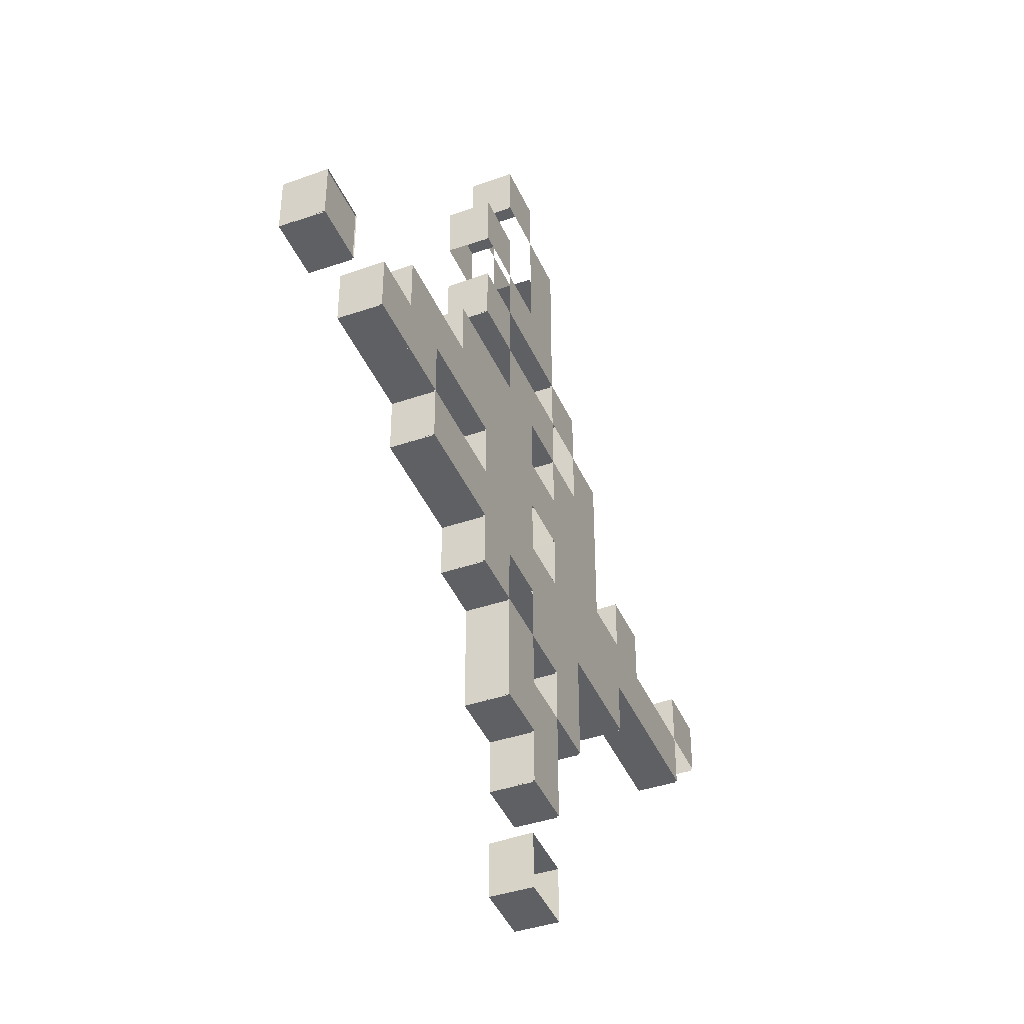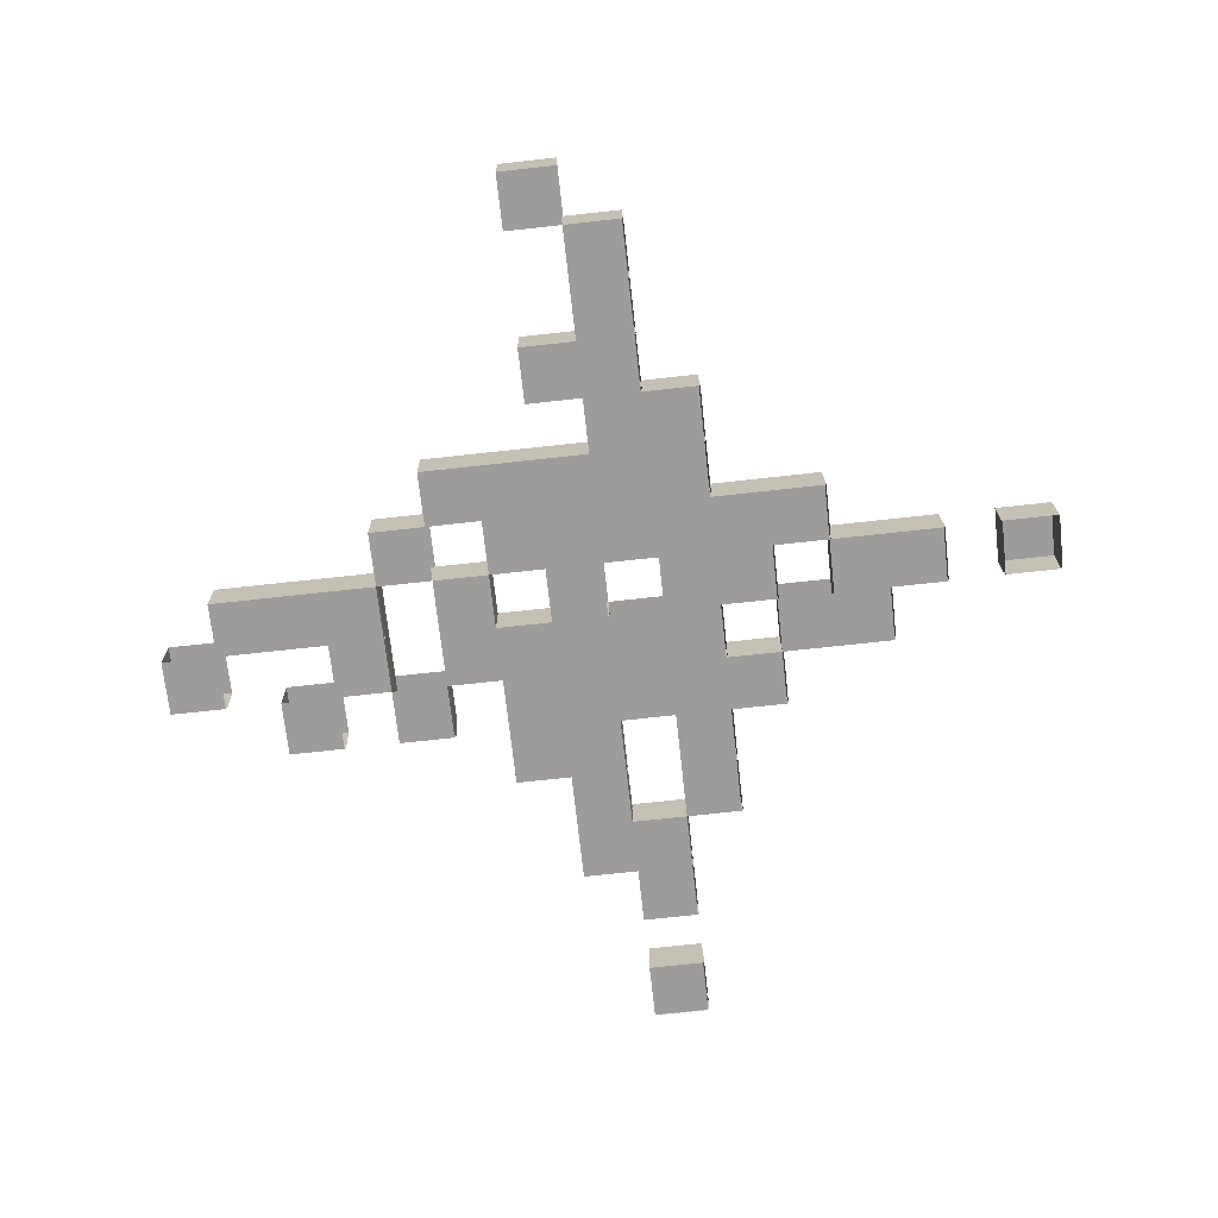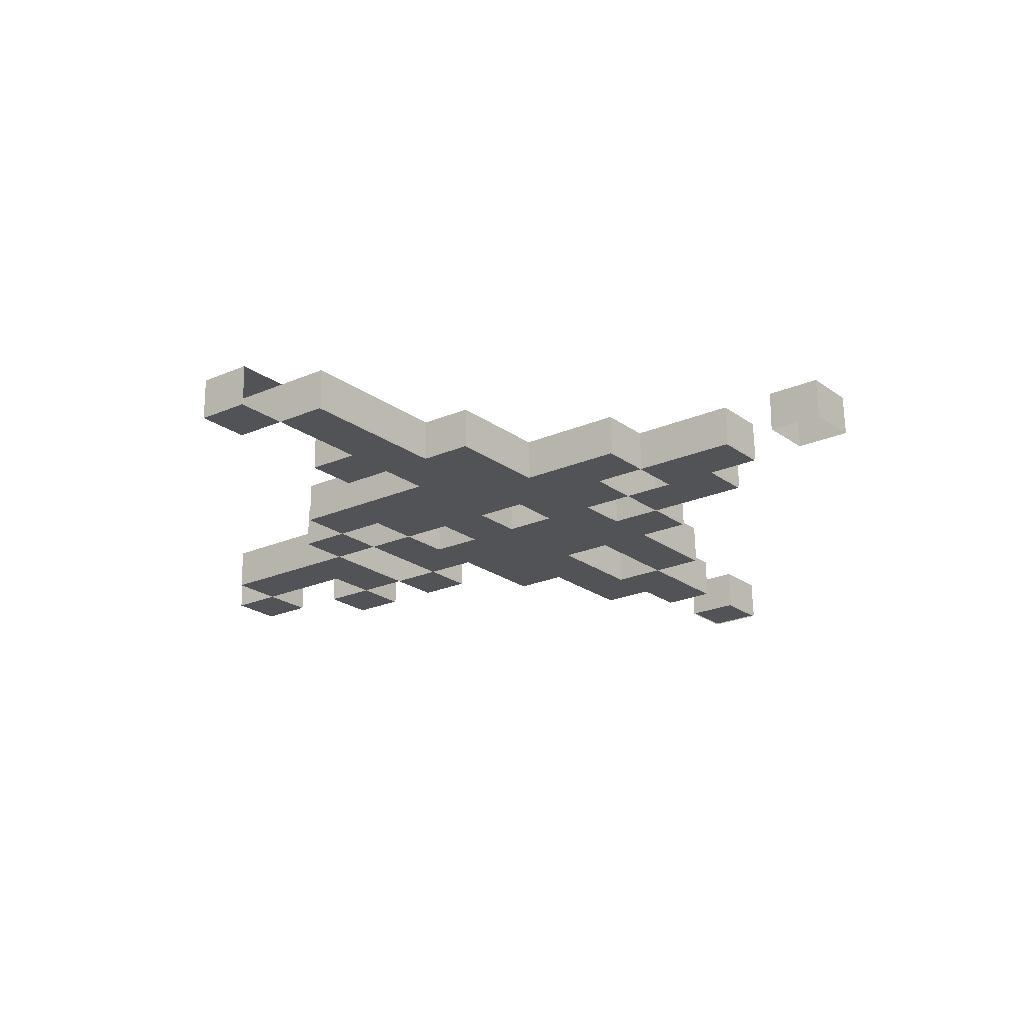
<metadata>
{"format":"obj","ext":"obj","renderer":"f3d","projection":"perspective","resolution":1024,"background":"white","views":[{"elev":-44.0,"azim":-66.8,"up":"+Z"},{"elev":-70.3,"azim":96.3,"up":"+Y"},{"elev":-21.7,"azim":128.0,"up":"+Y"}]}
</metadata>
<code>
o Cube
v -0.5 0.525 0
v -0.5 0.525 -0.0625
v 0 0.525 -0.5
v 0.0625 0.525 -0.5
v 0.5 0.525 0
v 0.5 0.525 0.0625
v 0 0.525 0.5
v -0.0625 0.525 0.5
v 0.4375 0.525 -0.0625
v 0.4375 0.525 0
v 0.4375 0.525 0.0625
v 0.375 0.525 -0.0625
v 0.375 0.525 0
v 0.3125 0.525 -0.0625
v 0.3125 0.525 0
v 0.3125 0.525 0.0625
v 0.25 0.525 -0.125
v 0.25 0.525 -0.0625
v 0.25 0.525 0
v 0.25 0.525 0.0625
v 0.1875 0.525 -0.125
v 0.1875 0.525 -0.0625
v 0.1875 0.525 0
v 0.1875 0.525 0.0625
v 0.1875 0.525 0.125
v 0.1875 0.525 0.1875
v 0.125 0.525 -0.25
v 0.125 0.525 -0.1875
v 0.125 0.525 -0.125
v 0.125 0.525 -0.0625
v 0.125 0.525 0
v 0.125 0.525 0.0625
v 0.125 0.525 0.125
v 0.125 0.525 0.1875
v 0.125 0.525 0.25
v 0.0625 0.525 -0.4375
v 0.0625 0.525 -0.375
v 0.0625 0.525 -0.3125
v 0.0625 0.525 -0.25
v 0.0625 0.525 -0.1875
v 0.0625 0.525 -0.125
v 0.0625 0.525 -0.0625
v 0.0625 0.525 0
v 0.0625 0.525 0.0625
v 0.0625 0.525 0.125
v 0.0625 0.525 0.1875
v 0.0625 0.525 0.25
v 0.0625 0.525 0.3125
v 0.0625 0.525 0.375
v 0.0625 0.525 0.4375
v 0 0.525 -0.4375
v 0 0.525 -0.375
v 0 0.525 -0.3125
v 0 0.525 -0.25
v 0 0.525 -0.1875
v 0 0.525 -0.125
v 0 0.525 -0.0625
v 0 0.525 0
v 0 0.525 0.0625
v 0 0.525 0.125
v 0 0.525 0.1875
v 0 0.525 0.25
v 0 0.525 0.3125
v 0 0.525 0.375
v -0.0625 0.525 -0.3125
v -0.0625 0.525 -0.25
v -0.0625 0.525 -0.1875
v -0.0625 0.525 -0.125
v -0.0625 0.525 -0.0625
v -0.0625 0.525 0
v -0.0625 0.525 0.0625
v -0.0625 0.525 0.125
v -0.0625 0.525 0.1875
v -0.0625 0.525 0.25
v -0.0625 0.525 0.375
v -0.0625 0.525 0.4375
v -0.125 0.525 -0.1875
v -0.125 0.525 -0.125
v -0.125 0.525 -0.0625
v -0.125 0.525 0
v -0.125 0.525 0.0625
v -0.125 0.525 0.125
v -0.125 0.525 0.1875
v -0.125 0.525 0.25
v -0.125 0.525 0.3125
v -0.125 0.525 0.375
v -0.1875 0.525 -0.125
v -0.1875 0.525 -0.0625
v -0.1875 0.525 0
v -0.1875 0.525 0.0625
v -0.1875 0.525 0.125
v -0.25 0.525 -0.125
v -0.25 0.525 -0.0625
v -0.25 0.525 0
v -0.25 0.525 0.0625
v -0.3125 0.525 -0.0625
v -0.3125 0.525 0
v -0.3125 0.525 0.0625
v -0.375 0.525 -0.0625
v -0.375 0.525 0
v -0.4375 0.525 -0.0625
v -0.4375 0.525 0
v -0.5 0.4786 -0.001496
v -0.5 0.4786 -0.064
v -0 0.4786 -0.5015
v 0.0625 0.4786 -0.5015
v 0.5 0.4786 -0.001496
v 0.5 0.4786 0.061
v -0 0.4786 0.4985
v -0.0625 0.4786 0.4985
v 0.4375 0.4786 -0.064
v 0.4375 0.4786 -0.001496
v 0.4375 0.4786 0.061
v 0.375 0.4786 -0.064
v 0.375 0.4786 -0.001496
v 0.3125 0.4786 -0.064
v 0.3125 0.4786 -0.001496
v 0.3125 0.4786 0.061
v 0.25 0.4786 -0.1265
v 0.25 0.4786 -0.064
v 0.25 0.4786 -0.001496
v 0.25 0.4786 0.061
v 0.1875 0.4786 -0.1265
v 0.1875 0.4786 -0.064
v 0.1875 0.4786 -0.001496
v 0.1875 0.4786 0.061
v 0.1875 0.4786 0.1235
v 0.1875 0.4786 0.186
v 0.125 0.4786 -0.2515
v 0.125 0.4786 -0.189
v 0.125 0.4786 -0.1265
v 0.125 0.4786 -0.064
v 0.125 0.4786 -0.001496
v 0.125 0.4786 0.061
v 0.125 0.4786 0.1235
v 0.125 0.4786 0.186
v 0.125 0.4786 0.2485
v 0.0625 0.4786 -0.439
v 0.0625 0.4786 -0.3765
v 0.0625 0.4786 -0.314
v 0.0625 0.4786 -0.2515
v 0.0625 0.4786 -0.189
v 0.0625 0.4786 -0.1265
v 0.0625 0.4786 -0.064
v 0.0625 0.4786 -0.001496
v 0.0625 0.4786 0.061
v 0.0625 0.4786 0.1235
v 0.0625 0.4786 0.186
v 0.0625 0.4786 0.2485
v 0.0625 0.4786 0.311
v 0.0625 0.4786 0.3735
v 0.0625 0.4786 0.436
v -0 0.4786 -0.439
v -0 0.4786 -0.3765
v -0 0.4786 -0.314
v -0 0.4786 -0.2515
v -0 0.4786 -0.189
v -0 0.4786 -0.1265
v -0 0.4786 -0.064
v -0 0.4786 -0.001496
v -0 0.4786 0.061
v -0 0.4786 0.1235
v -0 0.4786 0.186
v -0 0.4786 0.2485
v -0 0.4786 0.311
v -0 0.4786 0.3735
v -0.0625 0.4786 -0.314
v -0.0625 0.4786 -0.2515
v -0.0625 0.4786 -0.189
v -0.0625 0.4786 -0.1265
v -0.0625 0.4786 -0.064
v -0.0625 0.4786 -0.001496
v -0.0625 0.4786 0.061
v -0.0625 0.4786 0.1235
v -0.0625 0.4786 0.186
v -0.0625 0.4786 0.2485
v -0.0625 0.4786 0.3735
v -0.0625 0.4786 0.436
v -0.125 0.4786 -0.189
v -0.125 0.4786 -0.1265
v -0.125 0.4786 -0.064
v -0.125 0.4786 -0.001496
v -0.125 0.4786 0.061
v -0.125 0.4786 0.1235
v -0.125 0.4786 0.186
v -0.125 0.4786 0.2485
v -0.125 0.4786 0.311
v -0.125 0.4786 0.3735
v -0.1875 0.4786 -0.1265
v -0.1875 0.4786 -0.064
v -0.1875 0.4786 -0.001496
v -0.1875 0.4786 0.061
v -0.1875 0.4786 0.1235
v -0.25 0.4786 -0.1265
v -0.25 0.4786 -0.064
v -0.25 0.4786 -0.001496
v -0.25 0.4786 0.061
v -0.3125 0.4786 -0.064
v -0.3125 0.4786 -0.001496
v -0.3125 0.4786 0.061
v -0.375 0.4786 -0.064
v -0.375 0.4786 -0.001496
v -0.4375 0.4786 -0.064
v -0.4375 0.4786 -0.001496
v 0 0.4792 -0.5
v 0.0625 0.4792 -0.5
v 0.0625 0.4792 -0.4375
v 0 0.4792 -0.4375
v -0.5002 0.4769 8.9e-05
v -0.5002 0.4769 -0.06241
v 0.4998 0.4769 8.9e-05
v 0.4998 0.4769 0.06259
v -0.000178 0.4769 0.5001
v -0.06268 0.4769 0.5001
v 0.4373 0.4769 -0.06241
v 0.4373 0.4769 8.9e-05
v 0.4373 0.4769 0.06259
v 0.3748 0.4769 -0.06241
v 0.3748 0.4769 8.9e-05
v 0.3123 0.4769 -0.06241
v 0.3123 0.4769 8.9e-05
v 0.3123 0.4769 0.06259
v 0.2498 0.4769 -0.1249
v 0.2498 0.4769 -0.06241
v 0.2498 0.4769 8.9e-05
v 0.2498 0.4769 0.06259
v 0.1873 0.4769 -0.1249
v 0.1873 0.4769 -0.06241
v 0.1873 0.4769 8.9e-05
v 0.1873 0.4769 0.06259
v 0.1873 0.4769 0.1251
v 0.1873 0.4769 0.1876
v 0.1248 0.4769 -0.2499
v 0.1248 0.4769 -0.1874
v 0.1248 0.4769 -0.1249
v 0.1248 0.4769 -0.06241
v 0.1248 0.4769 8.9e-05
v 0.1248 0.4769 0.06259
v 0.1248 0.4769 0.1251
v 0.1248 0.4769 0.1876
v 0.1248 0.4769 0.2501
v 0.06232 0.4769 -0.3749
v 0.06232 0.4769 -0.3124
v 0.06232 0.4769 -0.2499
v 0.06232 0.4769 -0.1874
v 0.06232 0.4769 -0.1249
v 0.06232 0.4769 -0.06241
v 0.06232 0.4769 8.9e-05
v 0.06232 0.4769 0.06259
v 0.06232 0.4769 0.1251
v 0.06232 0.4769 0.1876
v 0.06232 0.4769 0.2501
v 0.06232 0.4769 0.3126
v 0.06232 0.4769 0.3751
v 0.06232 0.4769 0.4376
v -0.000178 0.4769 0.4376
v -0.000178 0.4769 -0.3749
v -0.000178 0.4769 -0.3124
v -0.000178 0.4769 -0.2499
v -0.000178 0.4769 -0.1874
v -0.000178 0.4769 -0.1249
v -0.000178 0.4769 -0.06241
v -0.000178 0.4769 8.9e-05
v -0.000178 0.4769 0.06259
v -0.000178 0.4769 0.1251
v -0.000178 0.4769 0.1876
v -0.000178 0.4769 0.2501
v -0.000178 0.4769 0.3126
v -0.000178 0.4769 0.3751
v -0.06268 0.4769 0.4376
v -0.06268 0.4769 -0.3124
v -0.06268 0.4769 -0.2499
v -0.06268 0.4769 -0.1874
v -0.06268 0.4769 -0.1249
v -0.06268 0.4769 -0.06241
v -0.06268 0.4769 8.9e-05
v -0.06268 0.4769 0.06259
v -0.06268 0.4769 0.1251
v -0.06268 0.4769 0.1876
v -0.06268 0.4769 0.2501
v -0.06268 0.4769 0.3126
v -0.06268 0.4769 0.3751
v -0.1252 0.4769 -0.1874
v -0.1252 0.4769 -0.1249
v -0.1252 0.4769 -0.06241
v -0.1252 0.4769 8.9e-05
v -0.1252 0.4769 0.06259
v -0.1252 0.4769 0.1251
v -0.1252 0.4769 0.1876
v -0.1252 0.4769 0.2501
v -0.1252 0.4769 0.3126
v -0.1252 0.4769 0.3751
v -0.1877 0.4769 -0.1249
v -0.1877 0.4769 -0.06241
v -0.1877 0.4769 8.9e-05
v -0.1877 0.4769 0.06259
v -0.1877 0.4769 0.1251
v -0.2502 0.4769 -0.1249
v -0.2502 0.4769 -0.06241
v -0.2502 0.4769 8.9e-05
v -0.2502 0.4769 0.06259
v -0.3127 0.4769 -0.06241
v -0.3127 0.4769 8.9e-05
v -0.3127 0.4769 0.06259
v -0.3752 0.4769 -0.06241
v -0.3752 0.4769 8.9e-05
v -0.4377 0.4769 -0.06241
v -0.4377 0.4769 8.9e-05
v -0.5002 0.4782 8.9e-05
v -0.5002 0.4782 -0.06241
v -0.4377 0.4782 -0.06241
v -0.4377 0.4782 8.9e-05
f 45 60 265 250
f 25 24 230 231
f 59 44 249 264
f 24 23 229 230
f 77 78 284 283
f 57 42 247 262
f 19 20 226 225
f 40 55 260 245
f 54 39 244 259
f 18 17 223 224
f 16 15 221 222
f 37 52 257 242
f 1 102 308 209
f 3 51 208 205
f 101 2 210 307
f 47 35 241 252
f 10 11 217 216
f 100 97 303 306
f 68 67 273 274
f 10 9 215 216
f 96 99 305 302
f 66 67 273 272
f 45 33 239 250
f 8 7 213 214
f 98 95 301 304
f 65 66 272 271
f 6 5 211 212
f 76 8 214 270
f 93 96 302 299
f 2 1 209 210
f 95 90 296 301
f 89 94 300 295
f 93 88 294 299
f 27 39 244 233
f 87 92 298 293
f 60 59 264 265
f 34 26 232 240
f 59 60 162 161
f 92 87 189 194
f 39 27 129 141
f 60 61 163 162
f 88 93 195 190
f 40 28 130 142
f 62 63 165 164
f 94 89 191 196
f 41 29 131 143
f 91 82 288 297
f 90 95 197 192
f 1 2 104 103
f 42 30 132 144
f 96 93 195 198
f 3 4 106 105
f 8 76 178 110
f 97 94 196 199
f 5 6 108 107
f 44 32 134 146
f 66 65 167 168
f 95 98 200 197
f 7 8 110 109
f 33 45 147 135
f 67 66 168 169
f 99 96 198 201
f 9 10 112 111
f 67 68 170 169
f 97 100 202 199
f 11 10 112 113
f 35 47 149 137
f 68 69 171 170
f 2 101 203 104
f 12 13 115 114
f 36 51 153 138
f 69 70 172 171
f 102 1 103 204
f 14 15 117 116
f 52 37 139 154
f 70 71 173 172
f 15 16 118 117
f 53 38 140 155
f 80 89 295 286
f 17 18 120 119
f 39 54 156 141
f 88 79 285 294
f 18 19 121 120
f 55 40 142 157
f 20 19 121 122
f 56 41 143 158
f 78 87 293 284
f 21 22 124 123
f 42 57 159 144
f 21 29 235 227
f 22 23 125 124
f 86 75 282 292
f 78 77 179 180
f 23 24 126 125
f 44 59 161 146
f 78 79 181 180
f 24 25 127 126
f 60 45 147 162
f 80 79 181 182
f 25 26 128 127
f 80 81 183 182
f 27 28 130 129
f 62 47 149 164
f 81 82 184 183
f 28 29 131 130
f 63 48 150 165
f 84 83 185 186
f 29 30 132 131
f 64 49 151 166
f 86 85 187 188
f 30 31 133 132
f 52 53 258 257
f 87 88 190 189
f 31 32 134 133
f 65 53 155 167
f 89 90 192 191
f 32 33 135 134
f 66 54 156 168
f 91 90 192 193
f 34 33 135 136
f 55 67 169 157
f 93 92 194 195
f 34 35 137 136
f 68 56 158 170
f 93 94 196 195
f 4 36 138 106
f 69 57 159 171
f 94 95 197 196
f 37 38 140 139
f 70 58 160 172
f 96 97 199 198
f 38 39 141 140
f 71 59 161 173
f 98 97 199 200
f 40 39 141 142
f 72 60 162 174
f 100 99 201 202
f 40 41 143 142
f 84 74 280 290
f 101 102 204 203
f 41 42 144 143
f 74 62 164 176
f 43 42 144 145
f 17 21 227 223
f 6 11 113 108
f 43 44 146 145
f 73 83 289 279
f 12 9 111 114
f 45 44 146 147
f 77 67 169 179
f 45 46 148 147
f 78 68 170 180
f 14 12 114 116
f 47 46 148 149
f 79 69 171 181
f 20 16 222 226
f 47 48 150 149
f 80 70 172 182
f 18 14 116 120
f 48 49 151 150
f 81 71 173 183
f 49 50 152 151
f 72 82 184 174
f 16 20 122 118
f 82 72 278 288
f 83 73 175 185
f 21 17 119 123
f 51 3 105 153
f 74 84 186 176
f 22 18 120 124
f 53 52 154 155
f 50 49 254 255
f 53 54 156 155
f 75 86 188 177
f 29 21 123 131
f 49 48 253 254
f 87 78 180 189
f 30 22 124 132
f 79 88 190 181
f 14 18 224 220
f 48 47 252 253
f 89 80 182 191
f 32 24 126 134
f 46 47 252 251
f 90 81 183 192
f 33 25 127 135
f 58 59 161 160
f 82 91 193 184
f 26 34 136 128
f 12 14 220 218
f 36 4 206 207
f 4 3 205 206
f 51 36 207 208
f 256 270 214 213
f 211 216 217 212
f 215 218 219 216
f 218 220 221 219
f 220 224 225 221
f 221 225 226 222
f 223 227 228 224
f 224 228 229 225
f 227 235 236 228
f 228 236 237 229
f 229 237 238 230
f 230 238 239 231
f 231 239 240 232
f 233 244 245 234
f 234 245 246 235
f 235 246 247 236
f 236 247 248 237
f 237 248 249 238
f 238 249 250 239
f 240 251 252 241
f 242 257 258 243
f 243 258 259 244
f 245 260 261 246
f 246 261 262 247
f 248 263 264 249
f 250 265 266 251
f 252 267 268 253
f 253 268 269 254
f 254 269 256 255
f 258 271 272 259
f 259 272 273 260
f 261 274 275 262
f 262 275 276 263
f 263 276 277 264
f 264 277 278 265
f 265 278 279 266
f 267 280 281 268
f 273 283 284 274
f 274 284 285 275
f 275 285 286 276
f 276 286 287 277
f 277 287 288 278
f 279 289 290 280
f 281 291 292 282
f 284 293 294 285
f 286 295 296 287
f 287 296 297 288
f 293 298 299 294
f 295 300 301 296
f 299 302 303 300
f 300 303 304 301
f 302 305 306 303
f 209 308 312 309
f 79 80 286 285
f 26 25 231 232
f 28 27 233 234
f 47 62 267 252
f 29 28 234 235
f 83 84 290 289
f 85 86 292 291
f 53 65 271 258
f 90 91 297 296
f 33 34 240 239
f 67 55 260 273
f 92 93 299 298
f 35 34 240 241
f 56 68 274 261
f 94 93 299 300
f 38 37 242 243
f 39 38 243 244
f 97 98 304 303
f 39 40 245 244
f 99 100 306 305
f 102 101 307 308
f 62 74 280 267
f 42 43 248 247
f 11 6 212 217
f 9 12 218 215
f 44 45 250 249
f 67 77 283 273
f 46 45 250 251
f 311 310 309 312
f 308 307 311 312
f 307 210 310 311
f 210 209 309 310
o Plane
v -0.5 0.525 -0.0625
v -0.5 0.525 0
v -0.0625 0.525 0.5
v 0 0.525 0.5
v 0.5 0.525 0.0625
v 0.5 0.525 0
v 0.0625 0.525 -0.5
v 0 0.525 -0.5
v -0.4375 0.525 0
v -0.4375 0.525 -0.0625
v -0.375 0.525 0
v -0.375 0.525 -0.0625
v -0.3125 0.525 0.0625
v -0.3125 0.525 0
v -0.3125 0.525 -0.0625
v -0.25 0.525 0.0625
v -0.25 0.525 0
v -0.25 0.525 -0.0625
v -0.25 0.525 -0.125
v -0.1875 0.525 0.125
v -0.1875 0.525 0.0625
v -0.1875 0.525 0
v -0.1875 0.525 -0.0625
v -0.1875 0.525 -0.125
v -0.125 0.525 0.375
v -0.125 0.525 0.3125
v -0.125 0.525 0.25
v -0.125 0.525 0.1875
v -0.125 0.525 0.125
v -0.125 0.525 0.0625
v -0.125 0.525 0
v -0.125 0.525 -0.0625
v -0.125 0.525 -0.125
v -0.125 0.525 -0.1875
v -0.0625 0.525 0.4375
v -0.0625 0.525 0.375
v -0.0625 0.525 0.3125
v -0.0625 0.525 0.25
v -0.0625 0.525 0.1875
v -0.0625 0.525 0.125
v -0.0625 0.525 0.0625
v -0.0625 0.525 0
v -0.0625 0.525 -0.0625
v -0.0625 0.525 -0.125
v -0.0625 0.525 -0.1875
v -0.0625 0.525 -0.25
v -0.0625 0.525 -0.3125
v 0 0.525 0.4375
v 0 0.525 0.375
v 0 0.525 0.3125
v 0 0.525 0.25
v 0 0.525 0.1875
v 0 0.525 0.125
v 0 0.525 0.0625
v 0 0.525 0
v 0 0.525 -0.0625
v 0 0.525 -0.125
v 0 0.525 -0.1875
v 0 0.525 -0.25
v 0 0.525 -0.3125
v 0 0.525 -0.375
v 0 0.525 -0.4375
v 0.0625 0.525 0.4375
v 0.0625 0.525 0.375
v 0.0625 0.525 0.3125
v 0.0625 0.525 0.25
v 0.0625 0.525 0.1875
v 0.0625 0.525 0.125
v 0.0625 0.525 0.0625
v 0.0625 0.525 0
v 0.0625 0.525 -0.0625
v 0.0625 0.525 -0.125
v 0.0625 0.525 -0.1875
v 0.0625 0.525 -0.25
v 0.0625 0.525 -0.3125
v 0.0625 0.525 -0.375
v 0.0625 0.525 -0.4375
v 0.125 0.525 0.25
v 0.125 0.525 0.1875
v 0.125 0.525 0.125
v 0.125 0.525 0.0625
v 0.125 0.525 0
v 0.125 0.525 -0.0625
v 0.125 0.525 -0.125
v 0.125 0.525 -0.1875
v 0.125 0.525 -0.25
v 0.1875 0.525 0.1875
v 0.1875 0.525 0.125
v 0.1875 0.525 0.0625
v 0.1875 0.525 0
v 0.1875 0.525 -0.0625
v 0.1875 0.525 -0.125
v 0.25 0.525 0.0625
v 0.25 0.525 0
v 0.25 0.525 -0.0625
v 0.25 0.525 -0.125
v 0.3125 0.525 0.0625
v 0.3125 0.525 0
v 0.3125 0.525 -0.0625
v 0.375 0.525 0
v 0.375 0.525 -0.0625
v 0.4375 0.525 0.0625
v 0.4375 0.525 0
v 0.4375 0.525 -0.0625
f 374 389 319 320
f 314 321 322 313
f 323 326 327 324
f 325 328 329 326
f 326 329 330 327
f 328 333 334 329
f 330 335 336 331
f 332 341 342 333
f 333 342 343 334
f 335 344 345 336
f 337 348 349 338
f 339 350 351 340
f 341 352 353 342
f 342 353 354 343
f 343 354 355 344
f 344 355 356 345
f 345 356 357 346
f 315 316 360 347
f 349 362 363 350
f 351 364 365 352
f 352 365 366 353
f 353 366 367 354
f 354 367 368 355
f 355 368 369 356
f 357 370 371 358
f 358 371 372 359
f 360 375 376 361
f 361 376 377 362
f 362 377 378 363
f 364 379 380 365
f 366 381 382 367
f 368 383 384 369
f 369 384 385 370
f 371 386 387 372
f 372 387 388 373
f 378 390 391 379
f 380 392 393 381
f 381 393 394 382
f 382 394 395 383
f 383 395 396 384
f 384 396 397 385
f 385 397 398 386
f 391 399 400 392
f 392 400 401 393
f 393 401 402 394
f 394 402 403 395
f 395 403 404 396
f 402 406 407 403
f 403 407 408 404
f 405 409 410 406
f 406 410 411 407
f 410 412 413 411
f 412 415 416 413
f 414 317 318 415

</code>
